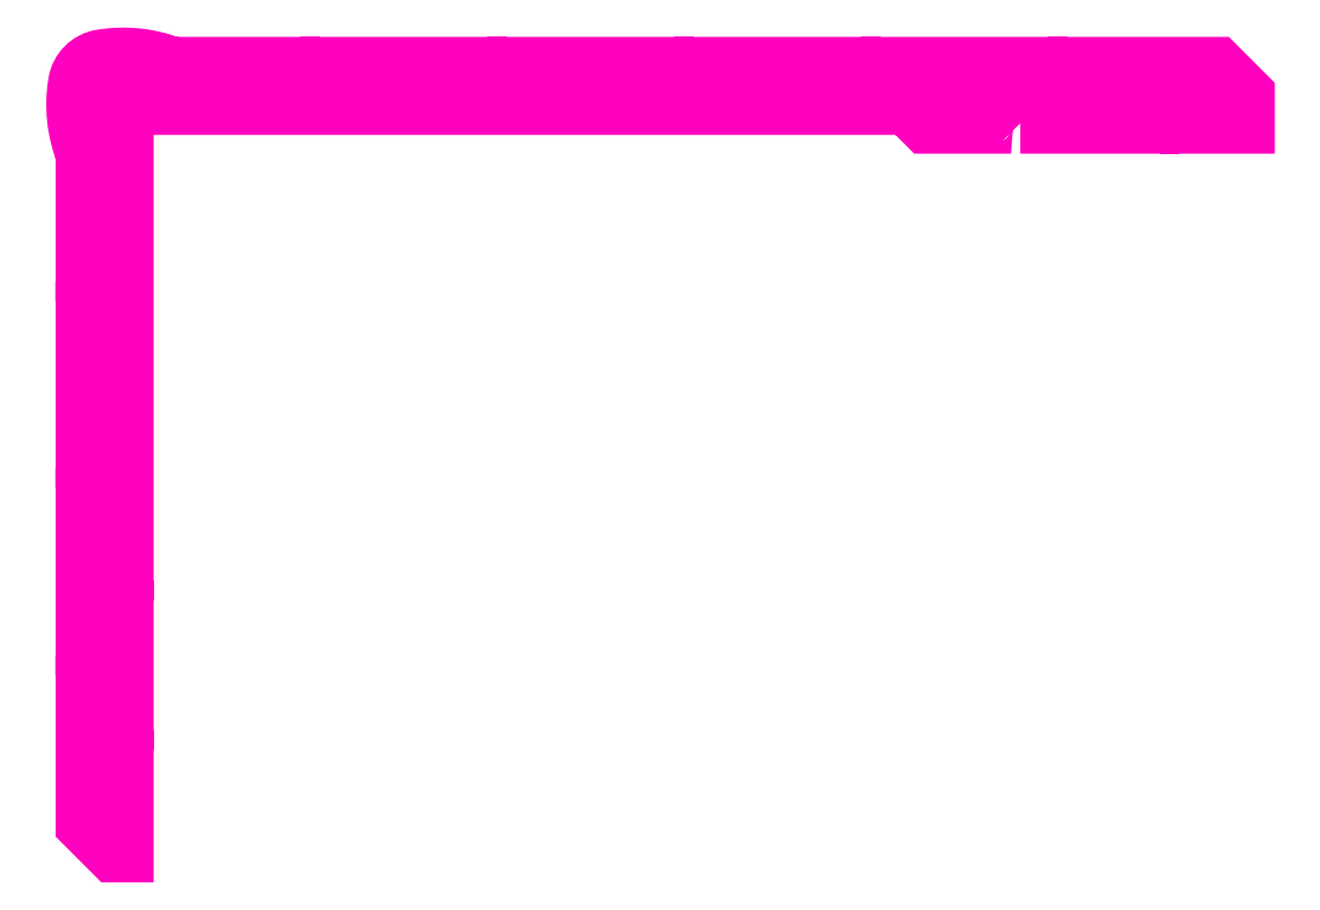
<metadata>
{"format":"dxf","ext":"dxf","renderer":"ezdxf+matplotlib","layout":"modelspace","background":"white","min_lineweight":24,"dpi":150}
</metadata>
<code>
0
SECTION
2
ENTITIES
0
POLYLINE
8
ANA
66
     1
10
0
20
0
30
0
70
     1
0
VERTEX
8
ANA
10
183.4
20
239.9
30
0
0
VERTEX
8
ANA
10
183.4
20
239.9
30
0
0
VERTEX
8
ANA
10
182.9
20
240.4
30
0
0
VERTEX
8
ANA
10
181.9
20
240.4
30
0
42
0.4142
0
VERTEX
8
ANA
10
181.4
20
239.9
30
0
0
VERTEX
8
ANA
10
178.4
20
239.9
30
0
0
VERTEX
8
ANA
10
177.4
20
240.9
30
0
0
VERTEX
8
ANA
10
135.4
20
240.9
30
0
0
VERTEX
8
ANA
10
135.4
20
215.9
30
0
0
VERTEX
8
ANA
10
135.4
20
215.9
30
0
42
0.4142
0
VERTEX
8
ANA
10
134.9
20
215.4
30
0
0
VERTEX
8
ANA
10
134.9
20
214.4
30
0
42
0.4142
0
VERTEX
8
ANA
10
135.4
20
213.9
30
0
0
VERTEX
8
ANA
10
135.4
20
207.9
30
0
42
0.4142
0
VERTEX
8
ANA
10
134.9
20
207.4
30
0
0
VERTEX
8
ANA
10
134.9
20
206.4
30
0
42
0.4142
0
VERTEX
8
ANA
10
135.4
20
205.9
30
0
0
VERTEX
8
ANA
10
135.4
20
200.9
30
0
0
VERTEX
8
ANA
10
134.9
20
200.9
30
0
0
VERTEX
8
ANA
10
133.4
20
202.4
30
0
0
VERTEX
8
ANA
10
133.4
20
209.9
30
0
0
VERTEX
8
ANA
10
133.4
20
209.9
30
0
42
0.4142
0
VERTEX
8
ANA
10
133.9
20
210.4
30
0
0
VERTEX
8
ANA
10
133.9
20
211.4
30
0
42
0.4142
0
VERTEX
8
ANA
10
133.4
20
211.9
30
0
0
VERTEX
8
ANA
10
133.4
20
219.9
30
0
42
0.4142
0
VERTEX
8
ANA
10
133.9
20
220.4
30
0
0
VERTEX
8
ANA
10
133.9
20
221.4
30
0
42
0.4142
0
VERTEX
8
ANA
10
133.4
20
221.9
30
0
0
VERTEX
8
ANA
10
133.4
20
229.9
30
0
42
0.4142
0
VERTEX
8
ANA
10
133.9
20
230.4
30
0
0
VERTEX
8
ANA
10
133.9
20
231.4
30
0
42
0.4142
0
VERTEX
8
ANA
10
133.4
20
231.9
30
0
0
VERTEX
8
ANA
10
133.4
20
238.3
30
0
42
-0.138
0
VERTEX
8
ANA
10
133
20
242.1
30
0
42
-0.3186
0
VERTEX
8
ANA
10
134.2
20
243.3
30
0
42
-0.138
0
VERTEX
8
ANA
10
138
20
242.9
30
0
0
VERTEX
8
ANA
10
144.4
20
242.9
30
0
42
0.4142
0
VERTEX
8
ANA
10
144.9
20
242.4
30
0
0
VERTEX
8
ANA
10
145.9
20
242.4
30
0
42
0.4142
0
VERTEX
8
ANA
10
146.4
20
242.9
30
0
0
VERTEX
8
ANA
10
154.4
20
242.9
30
0
42
0.4142
0
VERTEX
8
ANA
10
154.9
20
242.4
30
0
0
VERTEX
8
ANA
10
155.9
20
242.4
30
0
42
0.4142
0
VERTEX
8
ANA
10
156.4
20
242.9
30
0
0
VERTEX
8
ANA
10
164.4
20
242.9
30
0
42
0.4142
0
VERTEX
8
ANA
10
164.9
20
242.4
30
0
0
VERTEX
8
ANA
10
165.9
20
242.4
30
0
42
0.4142
0
VERTEX
8
ANA
10
166.4
20
242.9
30
0
0
VERTEX
8
ANA
10
174.4
20
242.9
30
0
42
0.4142
0
VERTEX
8
ANA
10
174.9
20
242.4
30
0
0
VERTEX
8
ANA
10
175.9
20
242.4
30
0
42
0.4142
0
VERTEX
8
ANA
10
176.4
20
242.9
30
0
0
VERTEX
8
ANA
10
184.4
20
242.9
30
0
42
0.4142
0
VERTEX
8
ANA
10
184.9
20
242.4
30
0
0
VERTEX
8
ANA
10
185.9
20
242.4
30
0
42
0.4142
0
VERTEX
8
ANA
10
186.4
20
242.9
30
0
0
VERTEX
8
ANA
10
193.9
20
242.9
30
0
0
VERTEX
8
ANA
10
195.4
20
241.4
30
0
0
VERTEX
8
ANA
10
195.4
20
239.9
30
0
0
VERTEX
8
ANA
10
192.4
20
239.9
30
0
42
0.4142
0
VERTEX
8
ANA
10
191.9
20
240.4
30
0
0
VERTEX
8
ANA
10
190.9
20
240.4
30
0
42
0.4142
0
VERTEX
8
ANA
10
190.4
20
239.9
30
0
0
VERTEX
8
ANA
10
190.4
20
239.9
30
0
0
SEQEND
8
ANA
0
ENDSEC
0
EOF

</code>
